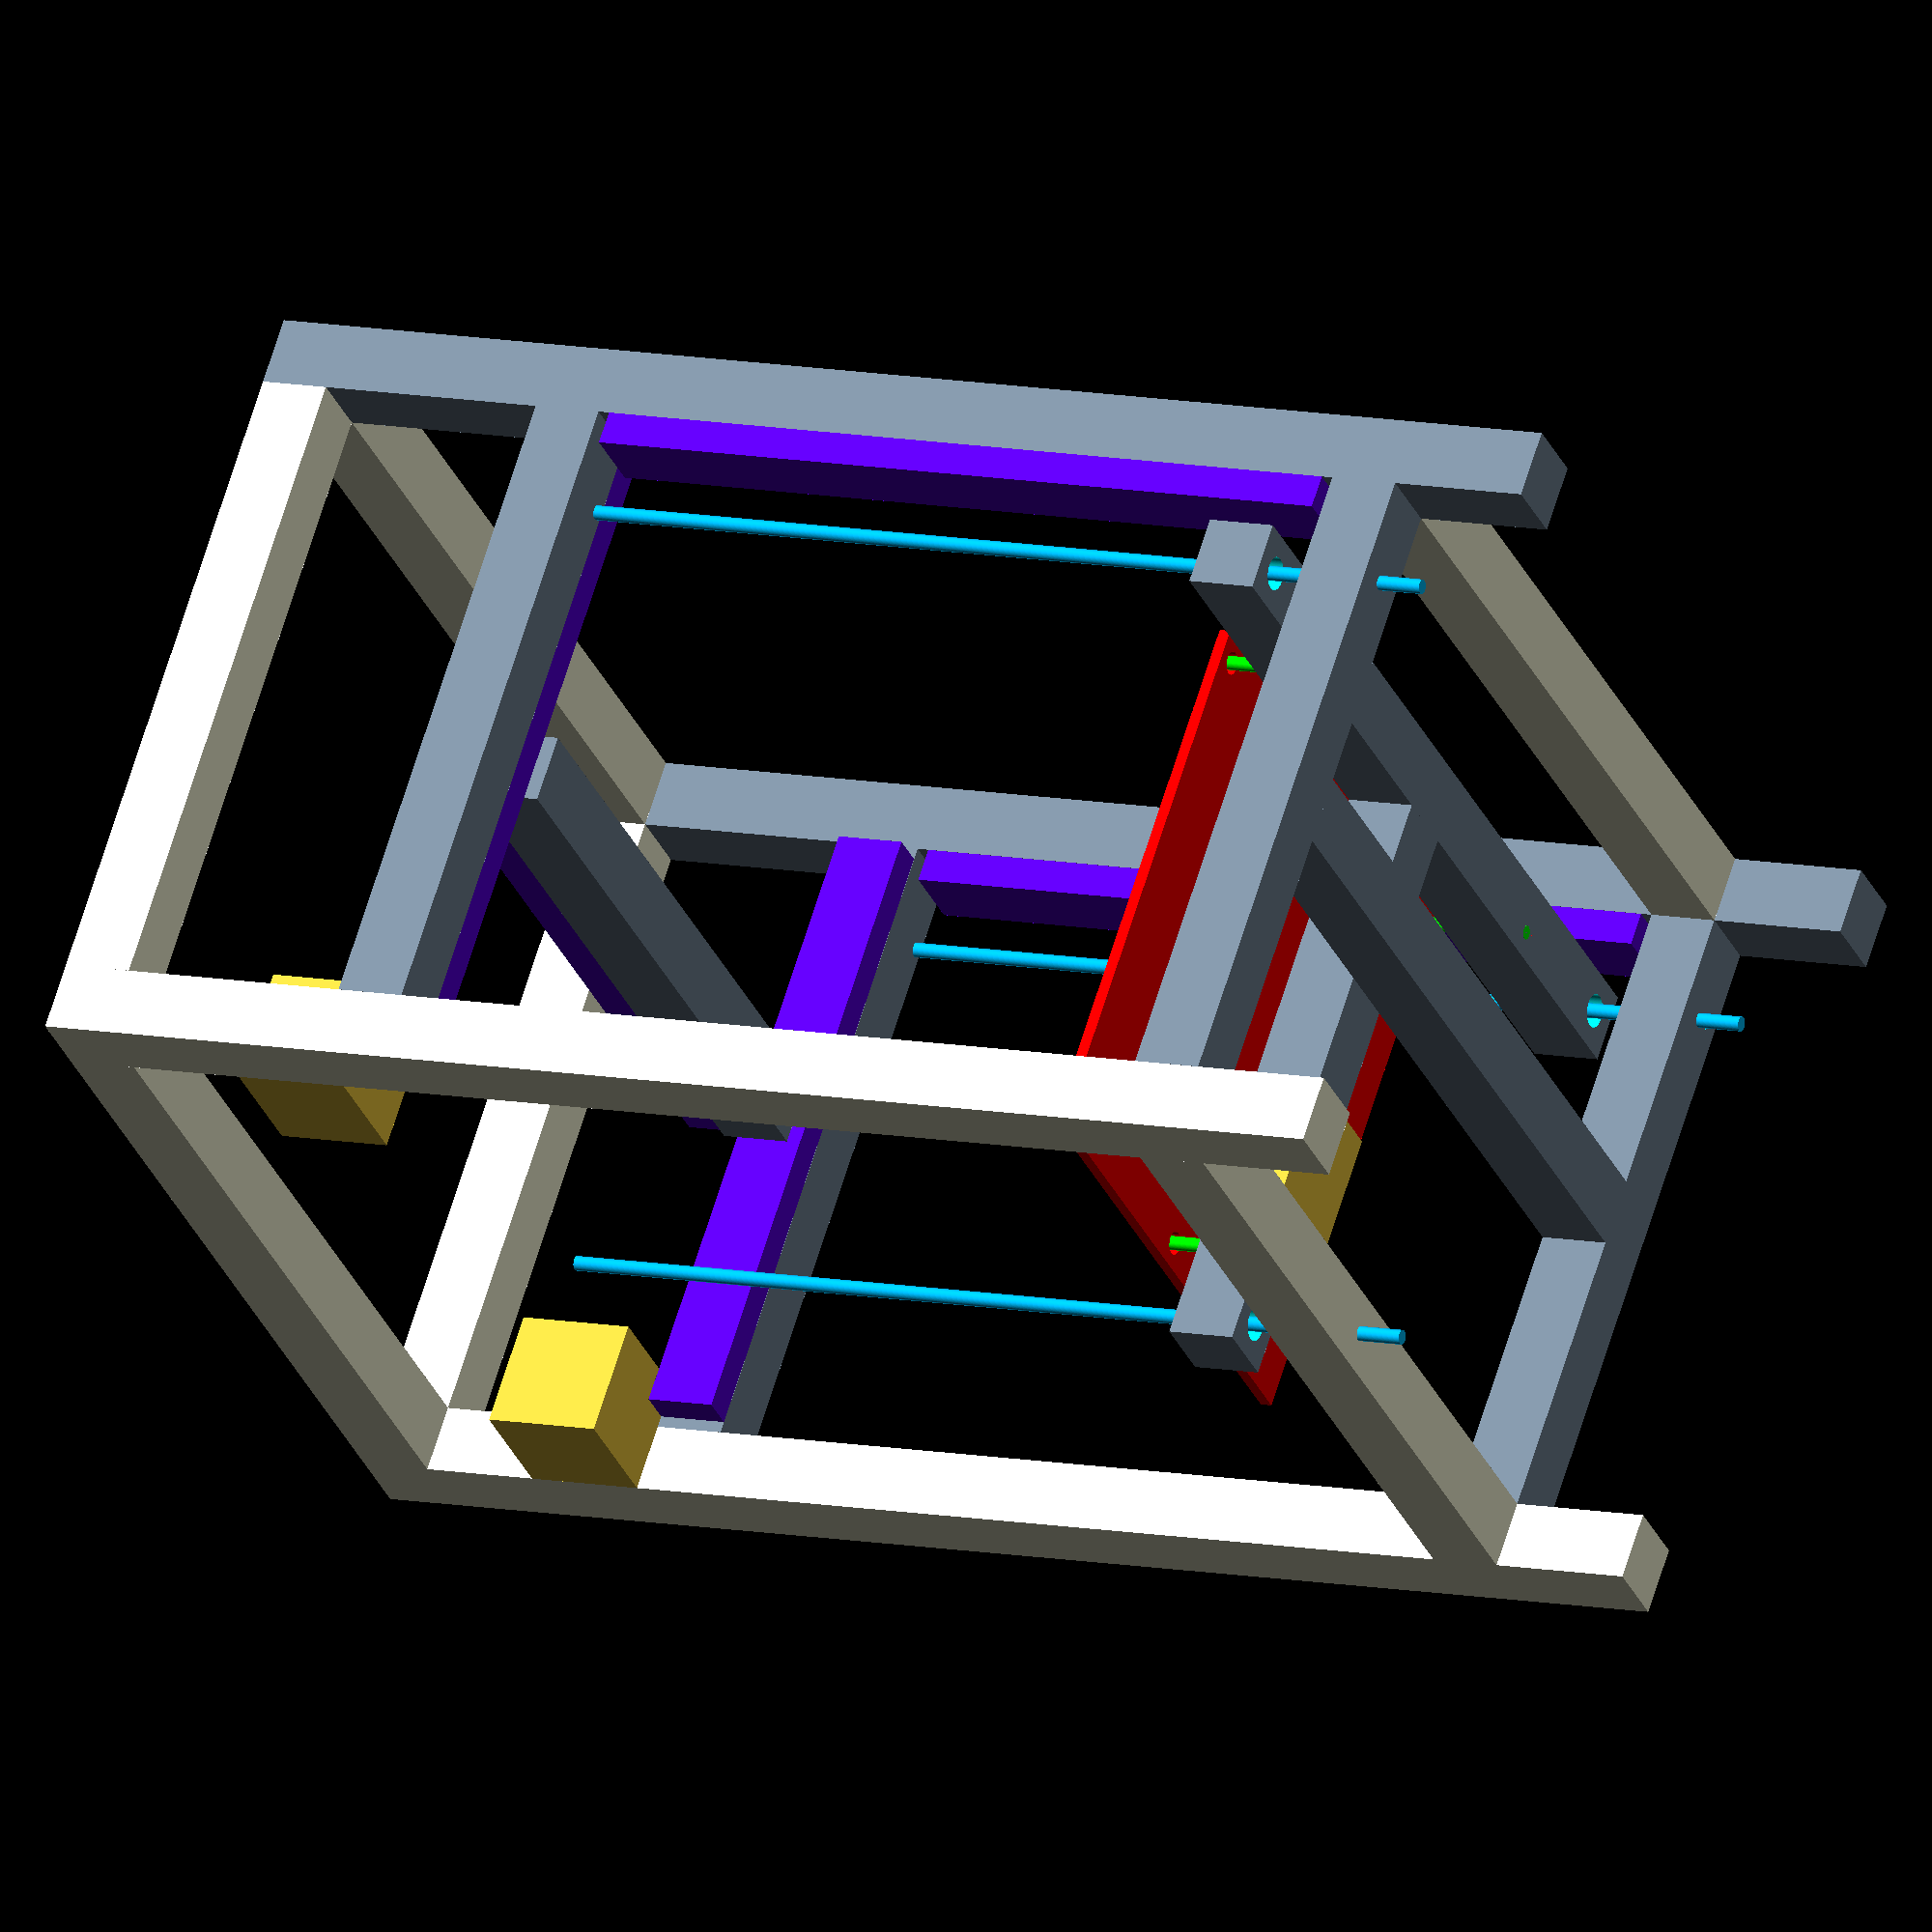
<openscad>
$fa=.01;
$fs=.01;

inches_per_mm = 0.0393701;

rail_and_block_height = 32 * inches_per_mm;
rail_height = 18.5 * inches_per_mm;
rail_width = 38 * inches_per_mm;

module extrusion1515(size, note="", model="1515") {
  cube(size=size);
  if (note != "") {
    echo(str(model, " Extrusion: ", size, " (", note, ")"));
  } else {
    echo(str(model, " 1515 Extrusion: ", size));
  }
}

module extrusion1504(size, note="") {
  color([119/255, 136/255, 153/255]) {
    extrusion1515(size, note, "1504");
  }
}

module print_head_beam(size) {
  extrusion1504([size, 1.5, 1.5], "print head beam");
}

module build_plate(size, hole_offset) {
  echo(str("Build plate: ", size));
  difference() {
    cube(size=[size, size, .25]);
    translate([hole_offset, hole_offset, -1]) {
      cylinder(r=.25, h=10, center=true);
    }
    translate([size - hole_offset, hole_offset, -1]) {
      cylinder(r=.25, h=10, center=true);
    }
    translate([size / 2, size - hole_offset, -1]) {
      cylinder(r=.25, h=10, center=true);
    }
  }
}

module bed_frame(x, y, build_plate_size, build_plate_screw_offset, lead_screw_hole_offset) {
  difference() {
    union() {
      // frame body
      extrusion1504([x, 1.5, 1.5], "bed frame x");
      translate([x / 2 - .75, 1.5, 0]) {
        extrusion1504([1.5, y - 1.5, 1.5], "bed frame y");
      }
      // screws for leveling
      color([0/255, 255/255, 0/255]) {
        translate([0, 0, 2.75 / 2]) {
          // x
          r = .15;
          translate([x / 2 - build_plate_size / 2 + build_plate_screw_offset, 1.5 - build_plate_screw_offset, 0]) {
            cylinder(r=r, h=2.75, center=true);
          }
          translate([x / 2 + build_plate_size / 2 - build_plate_screw_offset, 1.5 - build_plate_screw_offset, 0]) {
            cylinder(r=r, h=2.75, center=true);
          }
          // y
          translate([x / 2, build_plate_size - build_plate_screw_offset + .5, 0]) {
            cylinder(r=r, h=2.75, center=true);
          }
        }
      }
    }
    r = (16 + 2) * inches_per_mm / 2; // 16mm diameter + 2mm buffer
    translate([lead_screw_hole_offset, .75, -1]) {
      cylinder(r=r, h=10, center=true);
    }
    translate([x - lead_screw_hole_offset, .75, -1]) {
      cylinder(r=r, h=10, center=true);
    }
    translate([x / 2, y - lead_screw_hole_offset, -1]) {
      cylinder(r=r, h=10, center=true);
    }
  }
}

module lead_screw(note="") {
  h = 500 * inches_per_mm; // 500mm high
  translate([0, 0, h / 2]) {
    r = 4 * inches_per_mm; // 8mm diameter
    cylinder(r=r, h=h, center=true);
    if (note != "") {
      echo(str("Lead screw: 500 (", note, ")"));
    } else {
      echo("Lead screw: 500");
    }
  }
}

module frame(x, y, z, lead_screw_hole_offset, core_xy_z_offset) {
  // columns
  for (i=[[0, 0], [x - 1.5, 0]]) {
    translate([i[0], i[1], 0]) {
      extrusion1504([1.5, 1.5, z], "front column");
    }
  }

  for (i=[[x - 1.5, y - 1.5], [0, y - 1.5]]) {
    translate([i[0], i[1], 0]) {
      extrusion1515([1.5, 1.5, z], "rear column");
    }
  }

  // members at 3" and along the top

  translate([0, 1.5, 3]) {
    extrusion1504([1.5, y - 3, 1.5], "left, bottom y");
  }
  translate([1.5, 0, 3]) {
    extrusion1515([x - 3, 1.5, 1.5], "front, bottom x");
  }
  translate([1.5, y - 1.5, 3]) {
    extrusion1515([x - 3, 1.5, 1.5], "rear, bottom x");
  }
  translate([x - 1.5, 1.5, 3]) {
    extrusion1504([1.5, y - 3, 1.5], "right, bottom y");
  }
  translate([0, 1.5, z - 1.5]) {
    extrusion1515([1.5, y - 3, 1.5], "left, top y");
  }
  translate([1.5, 0, z - 1.5]) {
    extrusion1515([x - 3, 1.5, 1.5], "front, top x");
  }
  translate([1.5, y - 1.5, z - 1.5]) {
    extrusion1515([x - 3, 1.5, 1.5], "rear, top x");
  }
  translate([x - 1.5, 1.5, z - 1.5]) {
    extrusion1515([1.5, y - 3, 1.5], "right, top y");
  }

  // member for pulleys that drive Z-axis
  translate([1.5, y / 2 - .75, 3]) {
    extrusion1504([x - 3, 1.5, 1.5], "bottom, for pulleys for z");
  }

  // members to mount CoreXY
  translate([0, 1.5, z - core_xy_z_offset]) {
    extrusion1504([1.5, y - 3, 1.5], "left corexy");
  }
  translate([x - 1.5, 1.5, z - core_xy_z_offset]) {
    extrusion1504([1.5, y - 3, 1.5], "right corexy");
  }
}

module stepper() {
  echo("Stepper");
  color([244/255, 206/255, 66/255]) {
    cube(size=[2.5, 2.5, 2.5]);
  }
}

module rail(length, rotation, note="") {
  // http://www.lm76.com/speed_guide.htm - size 15N
  rotate(rotation) {
    cube(size=[rail_width, length, rail_height]);
    if (note != "") {
      echo(str("Rail: ", length, " (", note, ")"));
    } else {
      echo(str("Rail: ", length));
    }
  }
}

build_plate_size = 12;
bed_frame_x = 20; // make wider if print head can't print edge to edge
bed_frame_y = 14.5;
build_plate_screw_offset = 0.5;
lead_screw_hole_offset = 0.75;
core_xy_z_offset = 8;

frame_x = bed_frame_x;
frame_y = 1.5 + rail_and_block_height + bed_frame_y;
frame_z = 30;

frame(bed_frame_x, frame_y, frame_z, 1.5 + .75 + rail_and_block_height, core_xy_z_offset);

translate([0, 1.5 + rail_and_block_height, 5.5]) {
  bed_frame(bed_frame_x, bed_frame_y, build_plate_size, build_plate_screw_offset, lead_screw_hole_offset);

  translate([(bed_frame_x - build_plate_size) / 2, .5, 2.5]) {
    color([255/255, 0/255, 0/255]) {
      build_plate(build_plate_size, 0.5);
    }
  }
}

color([0/255, 191/255, 255/255]) {
  translate([.75, 1.5 + .75 + rail_and_block_height, 2]) {
    lead_screw();
  }
  translate([bed_frame_x - .75,  1.5 + .75 + rail_and_block_height, 2]) {
    lead_screw();
  }
  translate([bed_frame_x / 2, frame_y - .75, 2]) {
    lead_screw();
  }
}

// CoreXY steppers

translate([1.5, frame_y - 2.5, frame_z - core_xy_z_offset + 1.5]) {
  stepper();
}

translate([frame_x - 2.5 - 1.5, frame_y - 2.5, frame_z - core_xy_z_offset + 1.5]) {
  stepper();
}

// Bed stepper
translate([frame_x / 4, frame_y - 1.5 - 2.5, 3]) {
  stepper();
}

// Rails

z_rail_length = frame_z - 3 - core_xy_z_offset - 1.5 - .5;

translate([0, 1.5 + rail_height, 4.75]) {
  color([89/255, 2/255, 221/255]) {
    rail(z_rail_length, [90, 0, 0], "vertical");
  }
}

translate([frame_x - rail_width, 1.5 + rail_height, 4.75]) {
  color([89/255, 2/255, 221/255]) {
    rail(z_rail_length, [90, 0, 0], "vertical");
  }
}

y_rail_offset = frame_z - core_xy_z_offset + 1.5;
y_rail_length =  frame_y - 3.5;

translate([1.5, 1.5 + .25, y_rail_offset]) {
  color([89/255, 2/255, 221/255]) {
    rail(y_rail_length, [0, 90, 0], "corexy y");
  }
}

translate([frame_x - 1.5 - rail_height, 1.5 + .25, y_rail_offset]) {
  color([89/255, 2/255, 221/255]) {
    rail(y_rail_length, [0, 90, 0], "corexy y");
  }
}

// print head bean and rail

translate([1.5 + rail_and_block_height, (frame_y - 1.5) / 2 , frame_z - core_xy_z_offset]) {
  print_head_beam_length = frame_x - 2 * rail_and_block_height - 3;
  echo(str("print_head_beam_length = ", print_head_beam_length));
  color([119/255, 136/255, 153/255]) {
    print_head_beam(print_head_beam_length);
  }

  // should the rail be along the top, or on the side? see dynamic moment on http://www.lm76.com/speed_guide.htm
  translate([.25, 1.5, 1.5]) {
    x_rail_length = print_head_beam_length - .5;
    color([89/255, 2/255, 221/255]) {
      rail(x_rail_length, [0, 0, -90], "corexy x");
    }
  }
}

// TODO:
// bed frame needs to be wider to accommodate block

</openscad>
<views>
elev=350.2 azim=141.3 roll=117.8 proj=o view=wireframe
</views>
